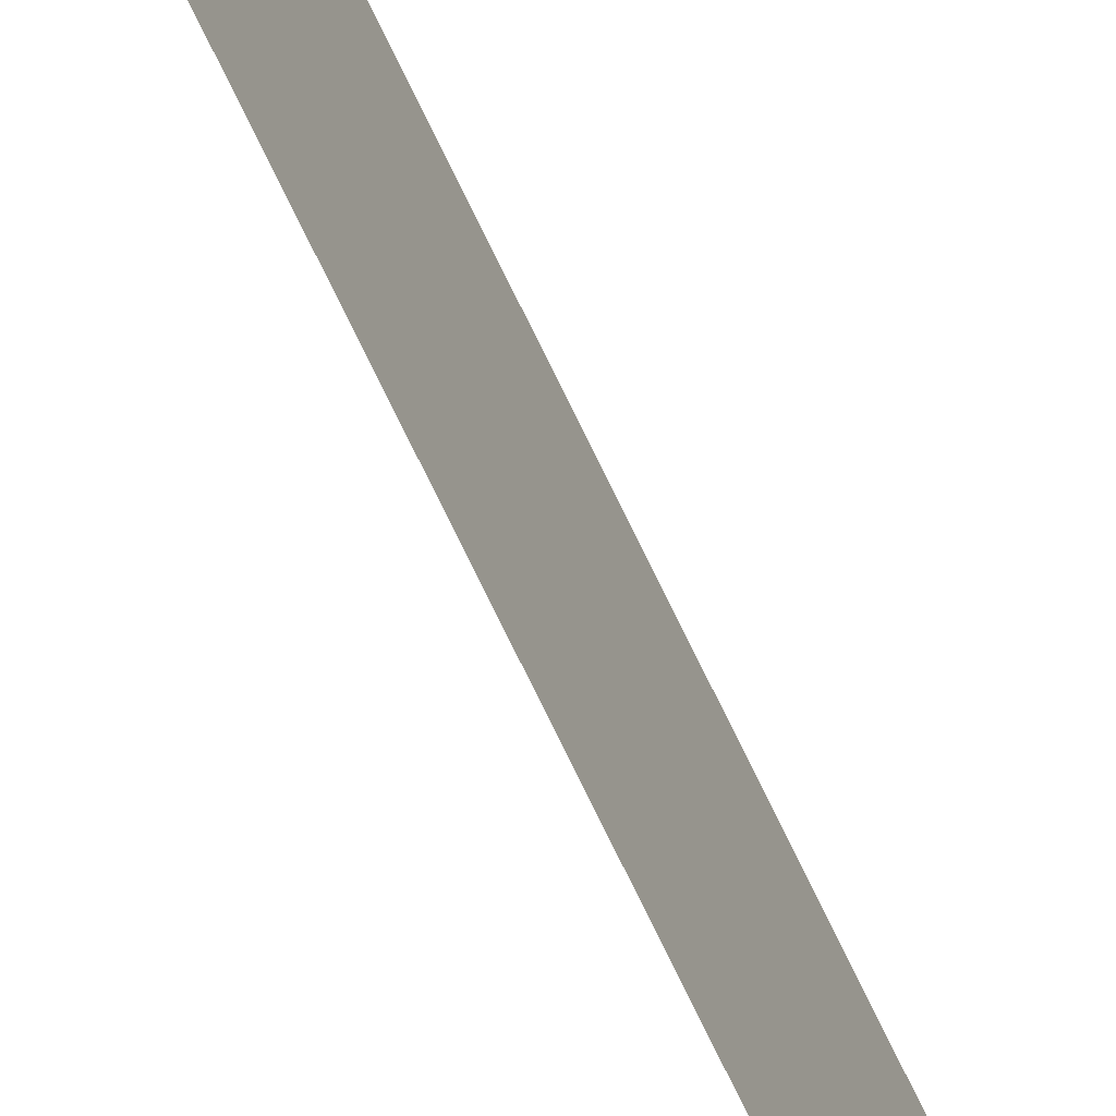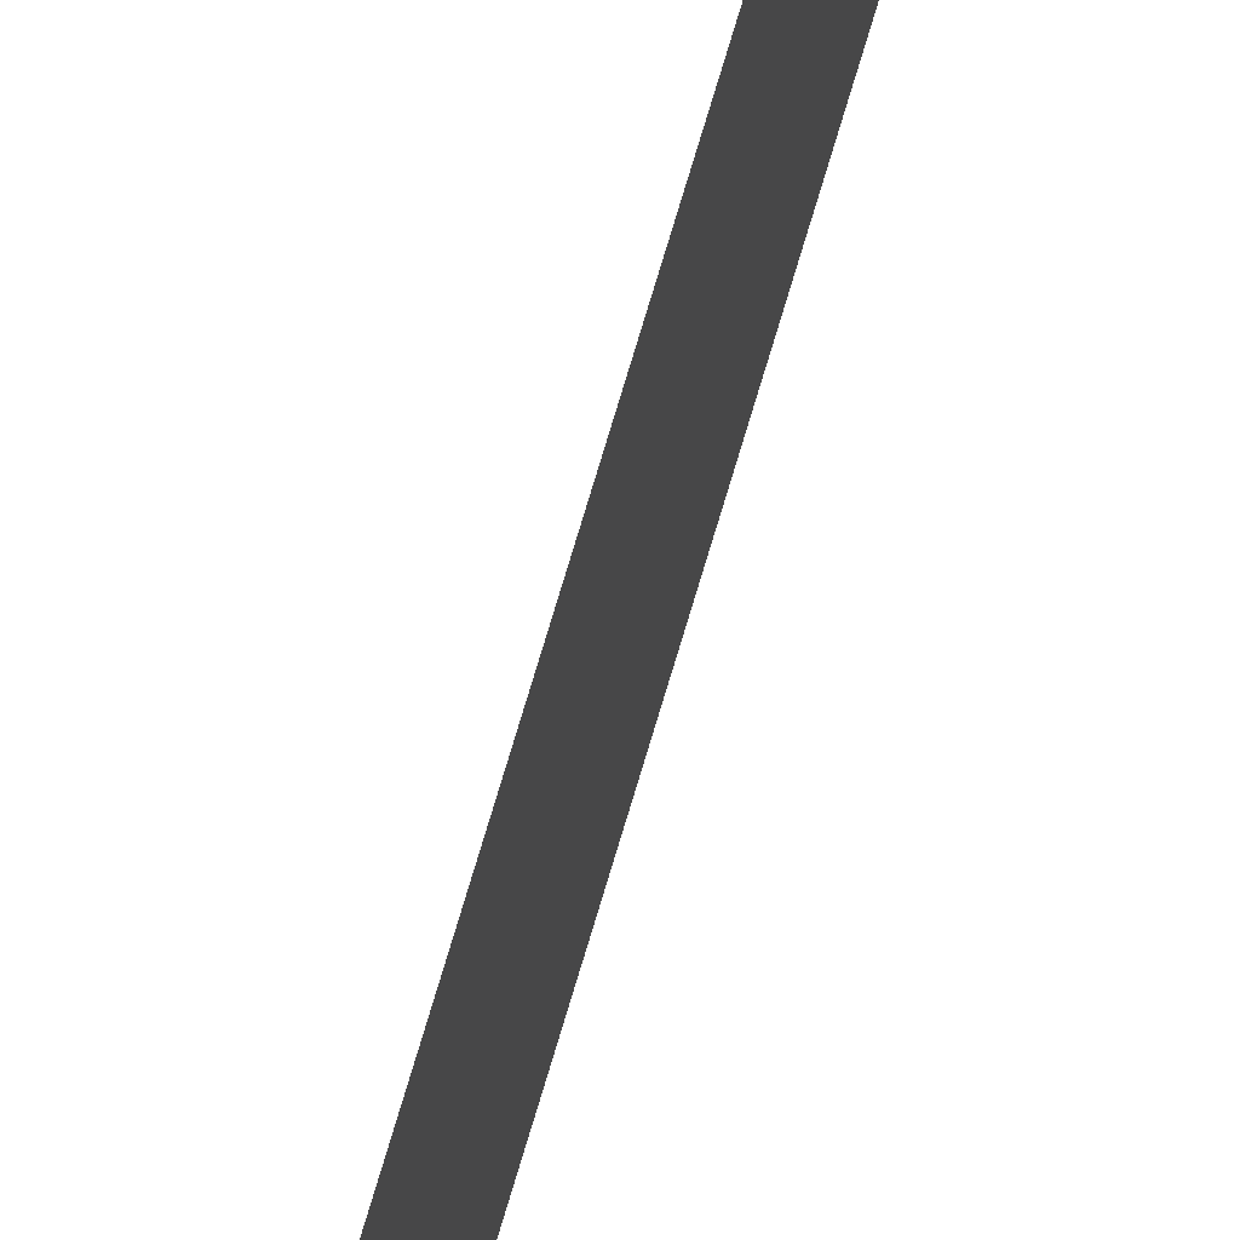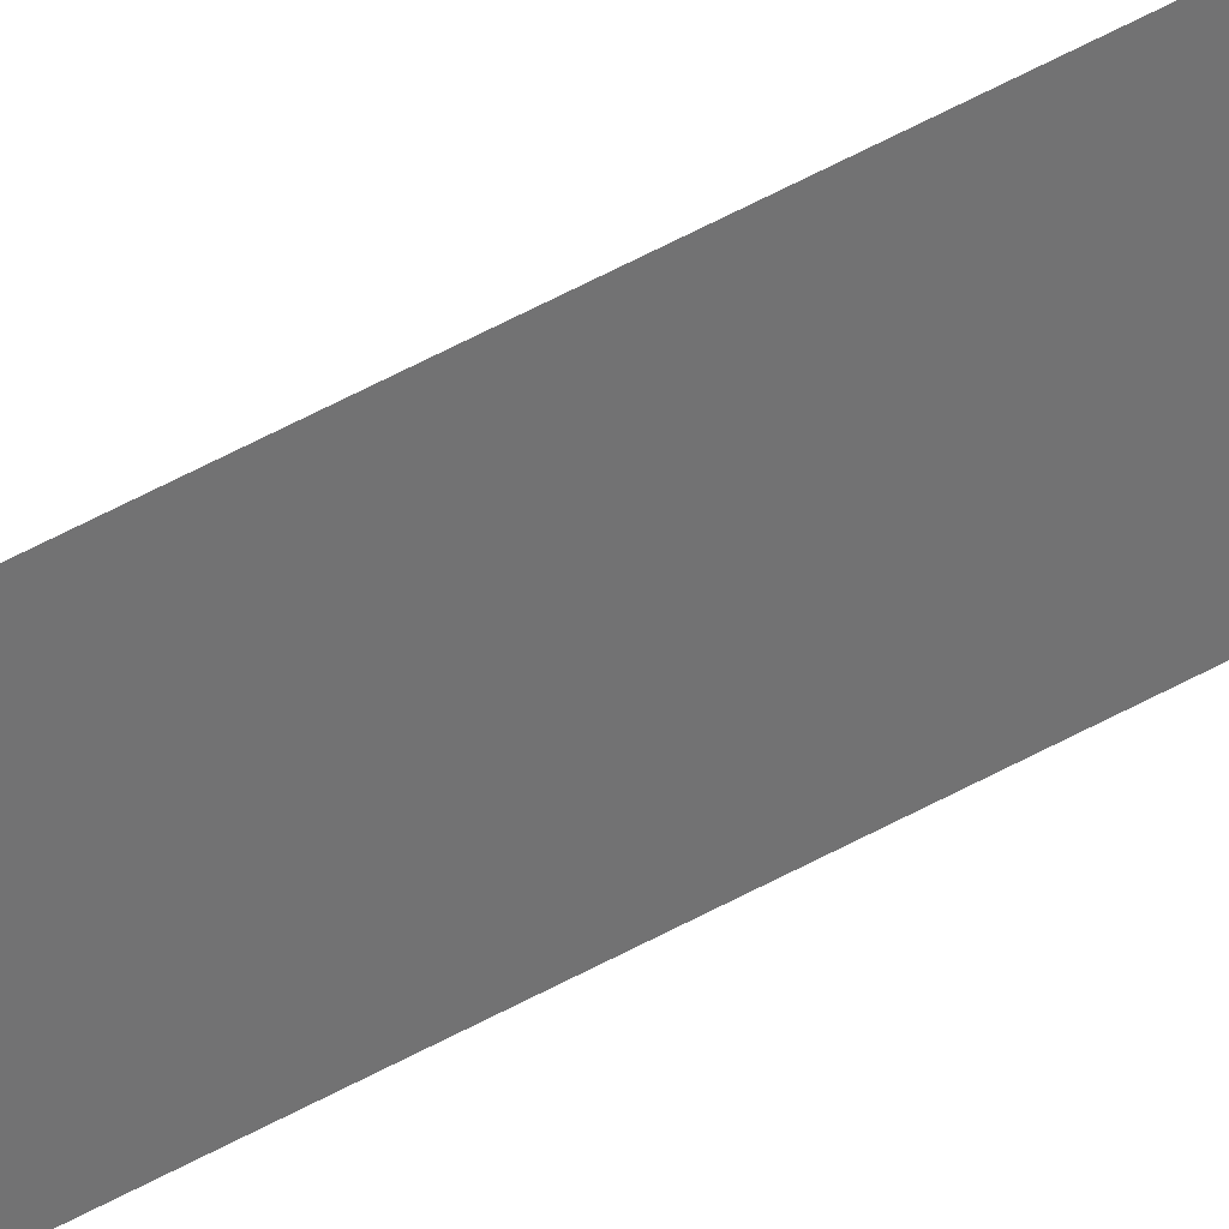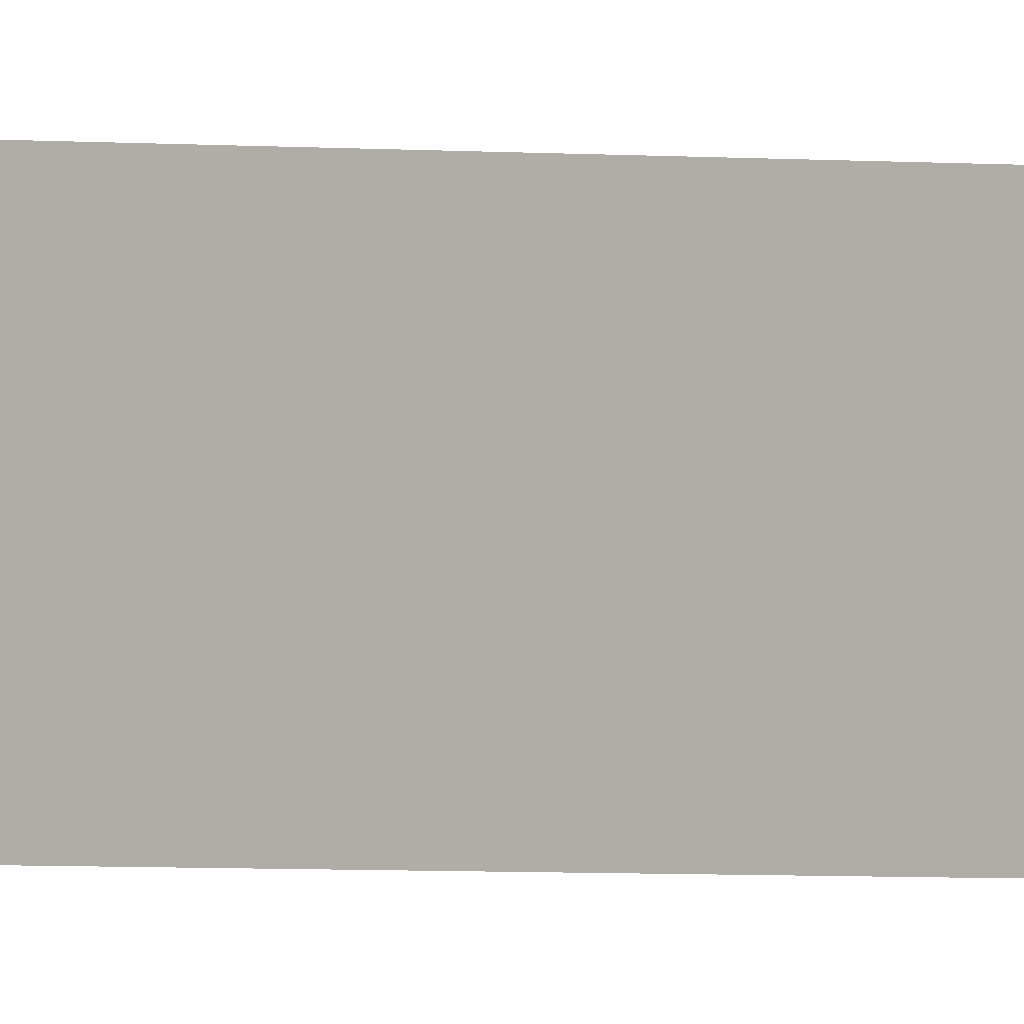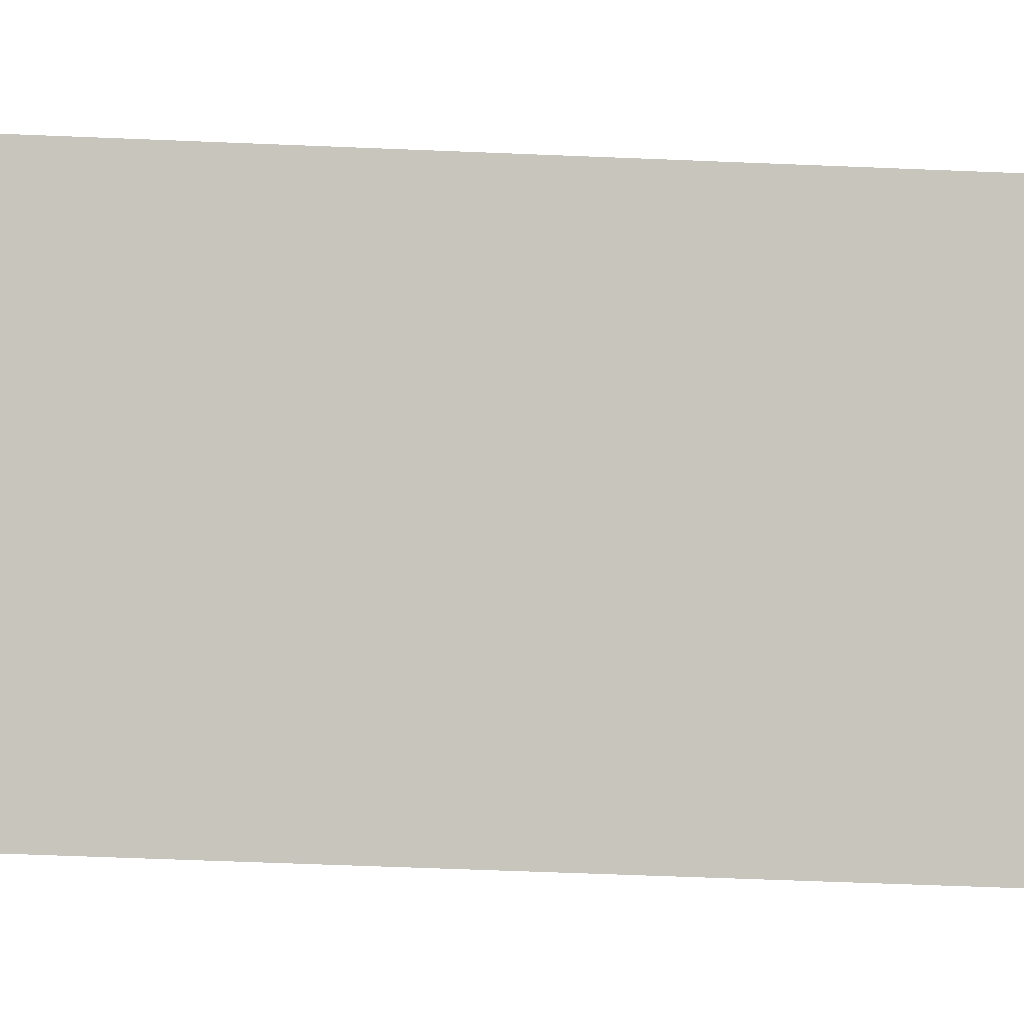
<metadata>
{"format":"obj","ext":"obj","renderer":"f3d","projection":"perspective","resolution":1024,"background":"white","views":[{"elev":-63.0,"azim":-155.9,"up":"+Z"},{"elev":59.5,"azim":14.9,"up":"+Z"},{"elev":37.2,"azim":51.5,"up":"+Z"},{"elev":-1.0,"azim":-137.0,"up":"+Z"},{"elev":-4.7,"azim":66.1,"up":"+Z"}]}
</metadata>
<code>
v 13.79 30.75 58.43
v 13.79 31.75 58.43
v 13.79 30.75 58.41
v 13.79 31.75 58.41
v 13.79 30.75 58.41
v 13.79 31.75 58.41
v 13.79 30.75 58.43
v 13.79 31.75 58.43
f 1 2 3
f 3 2 4
f 5 6 7
f 7 6 8

</code>
